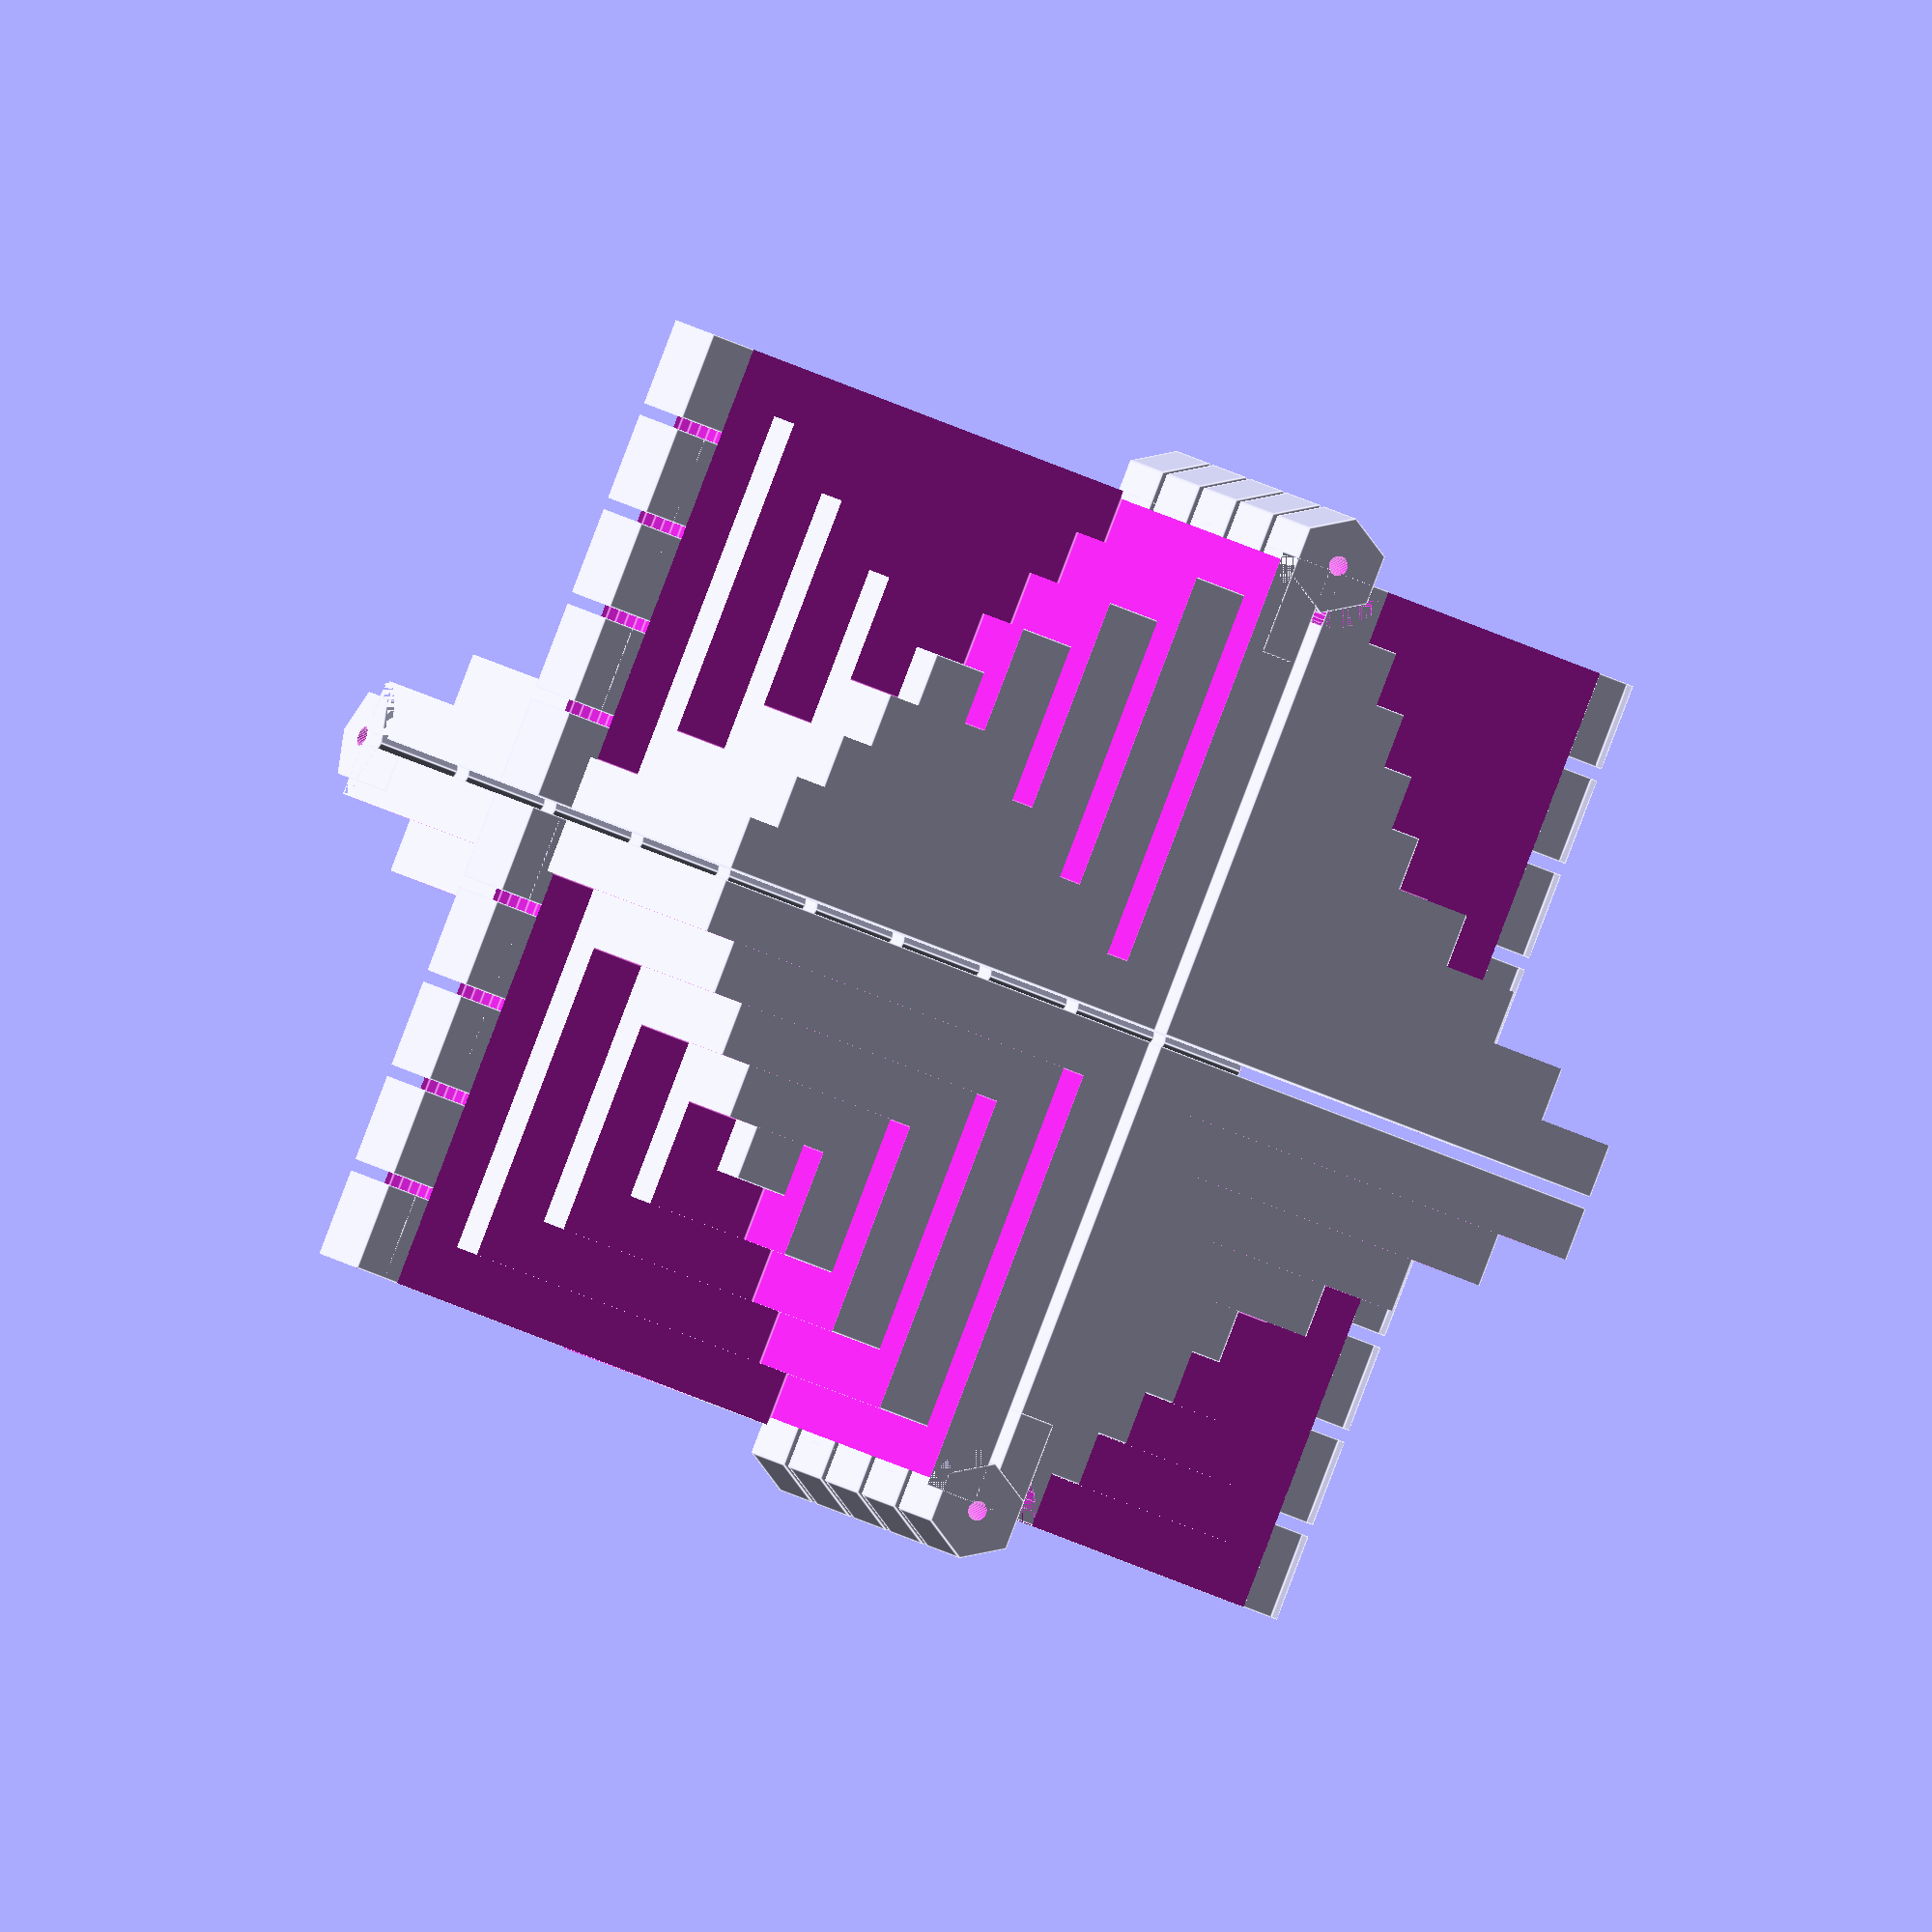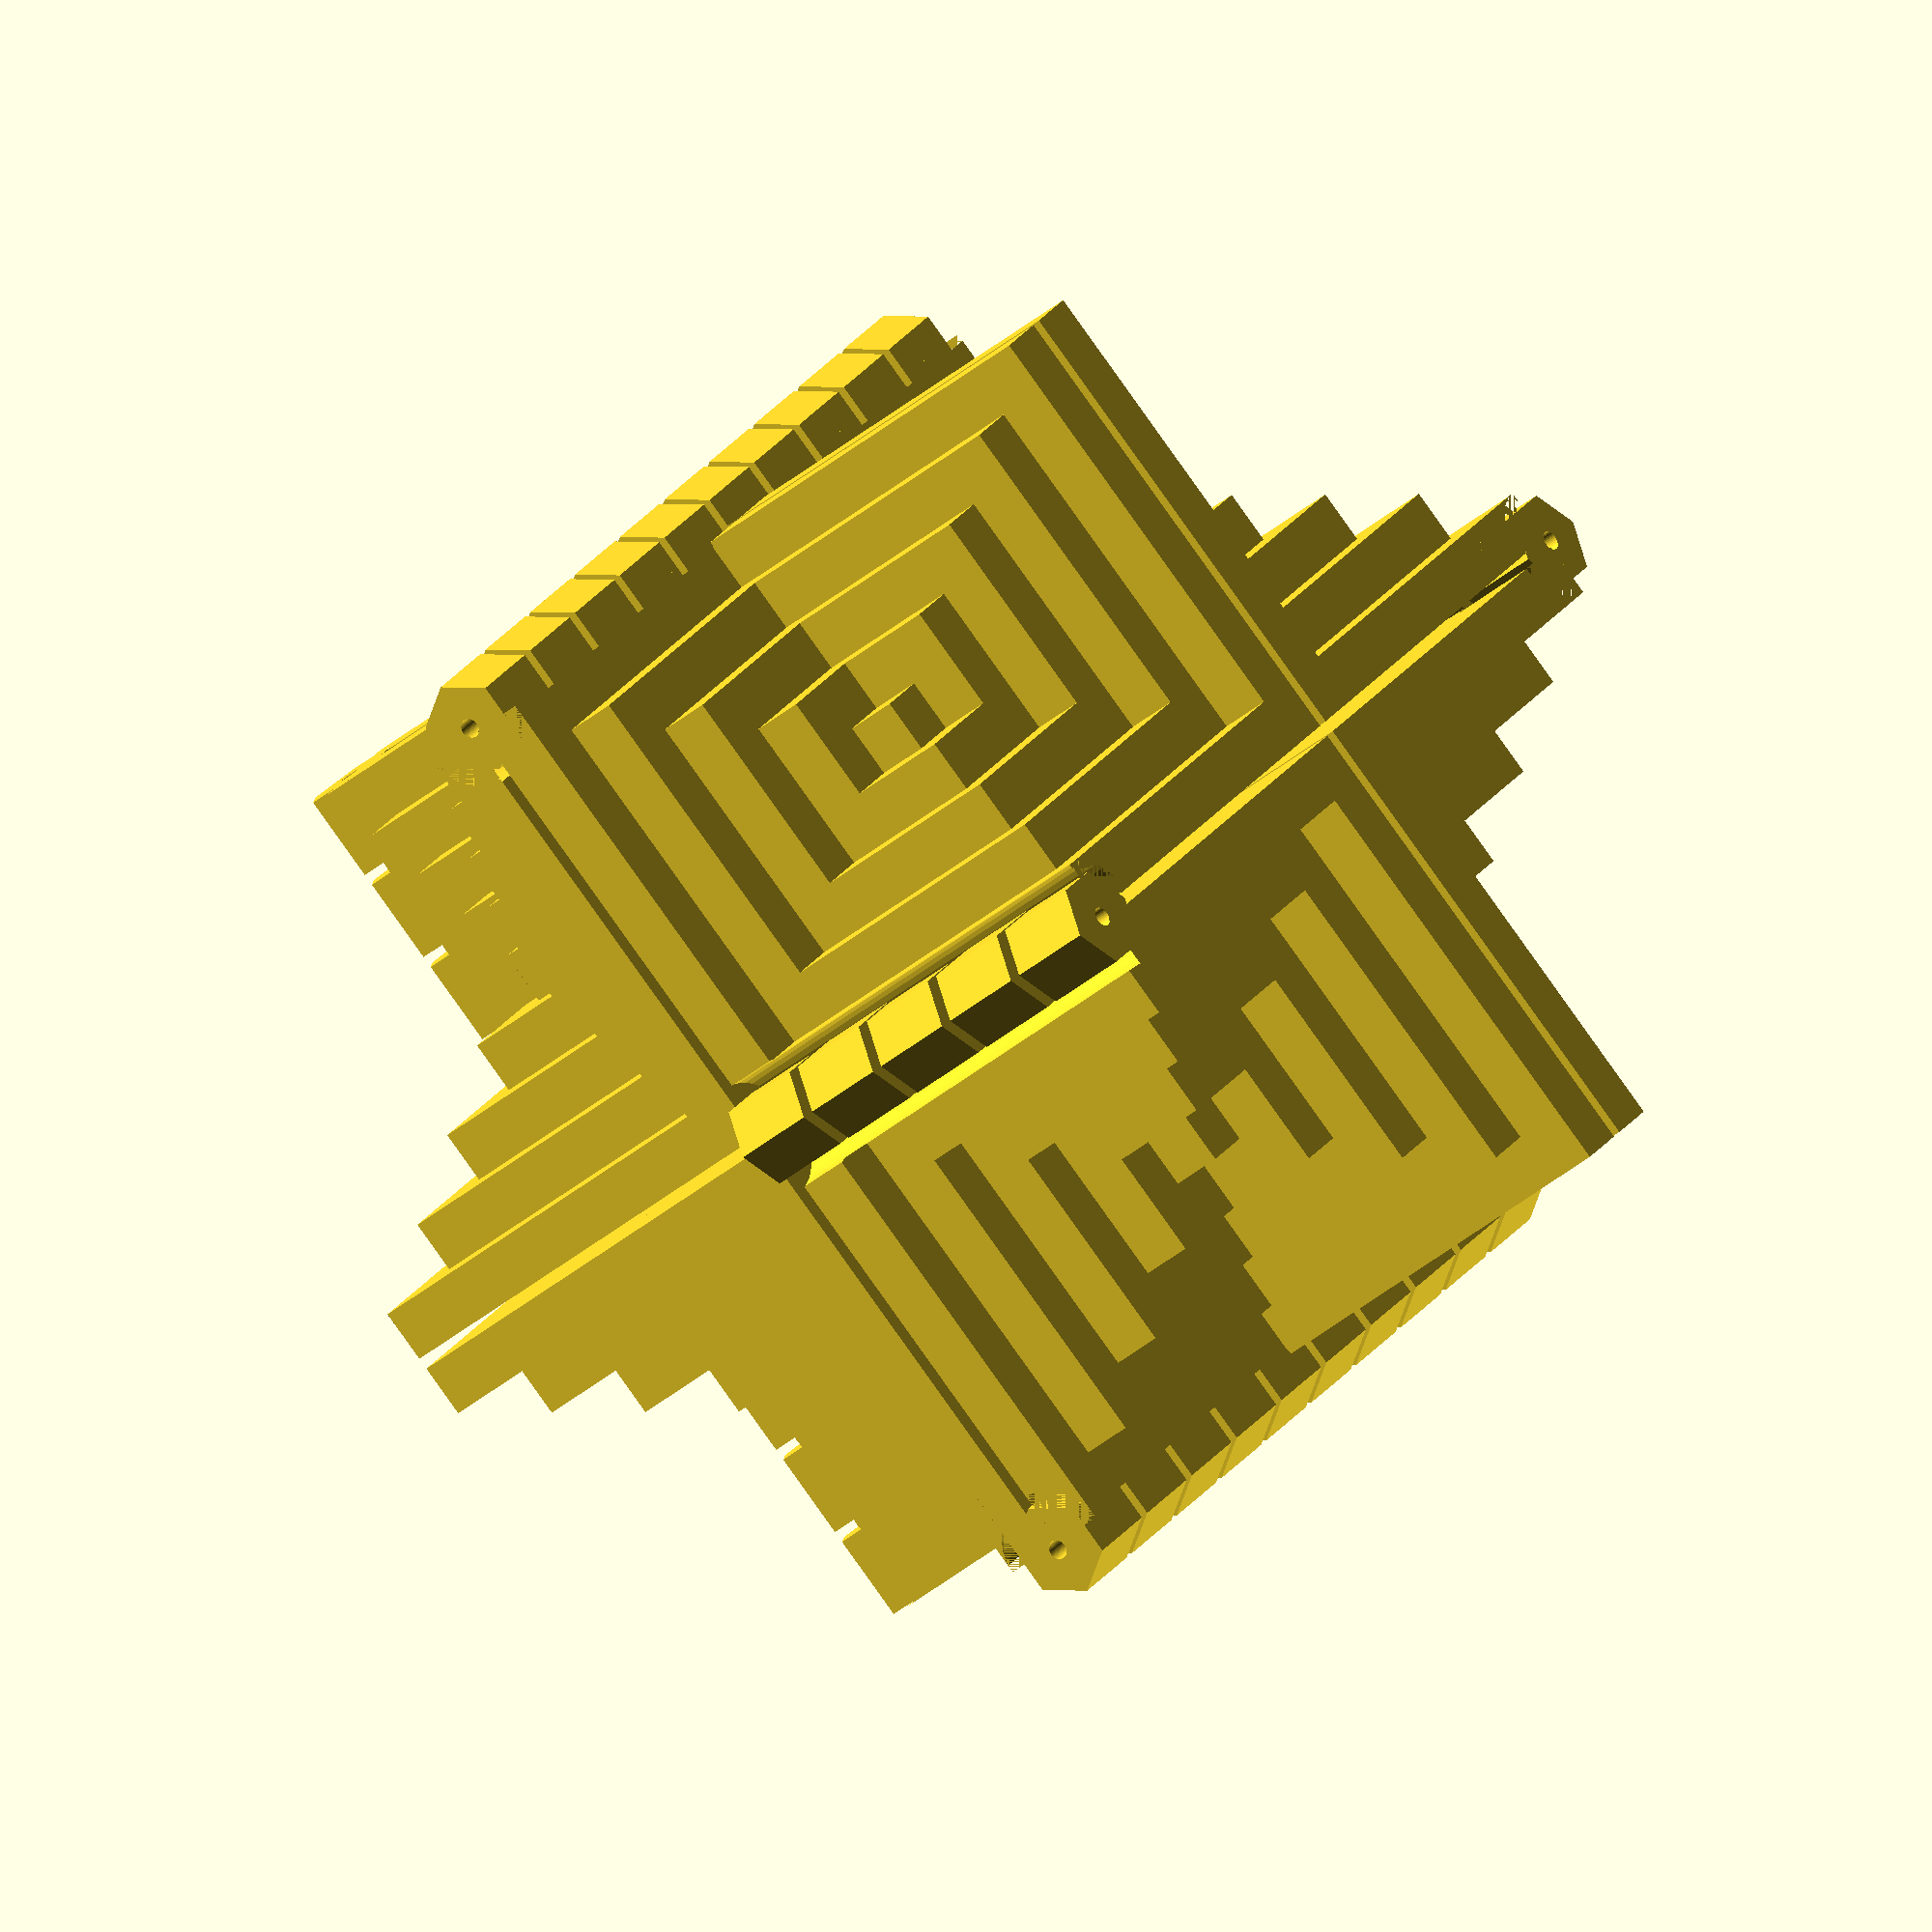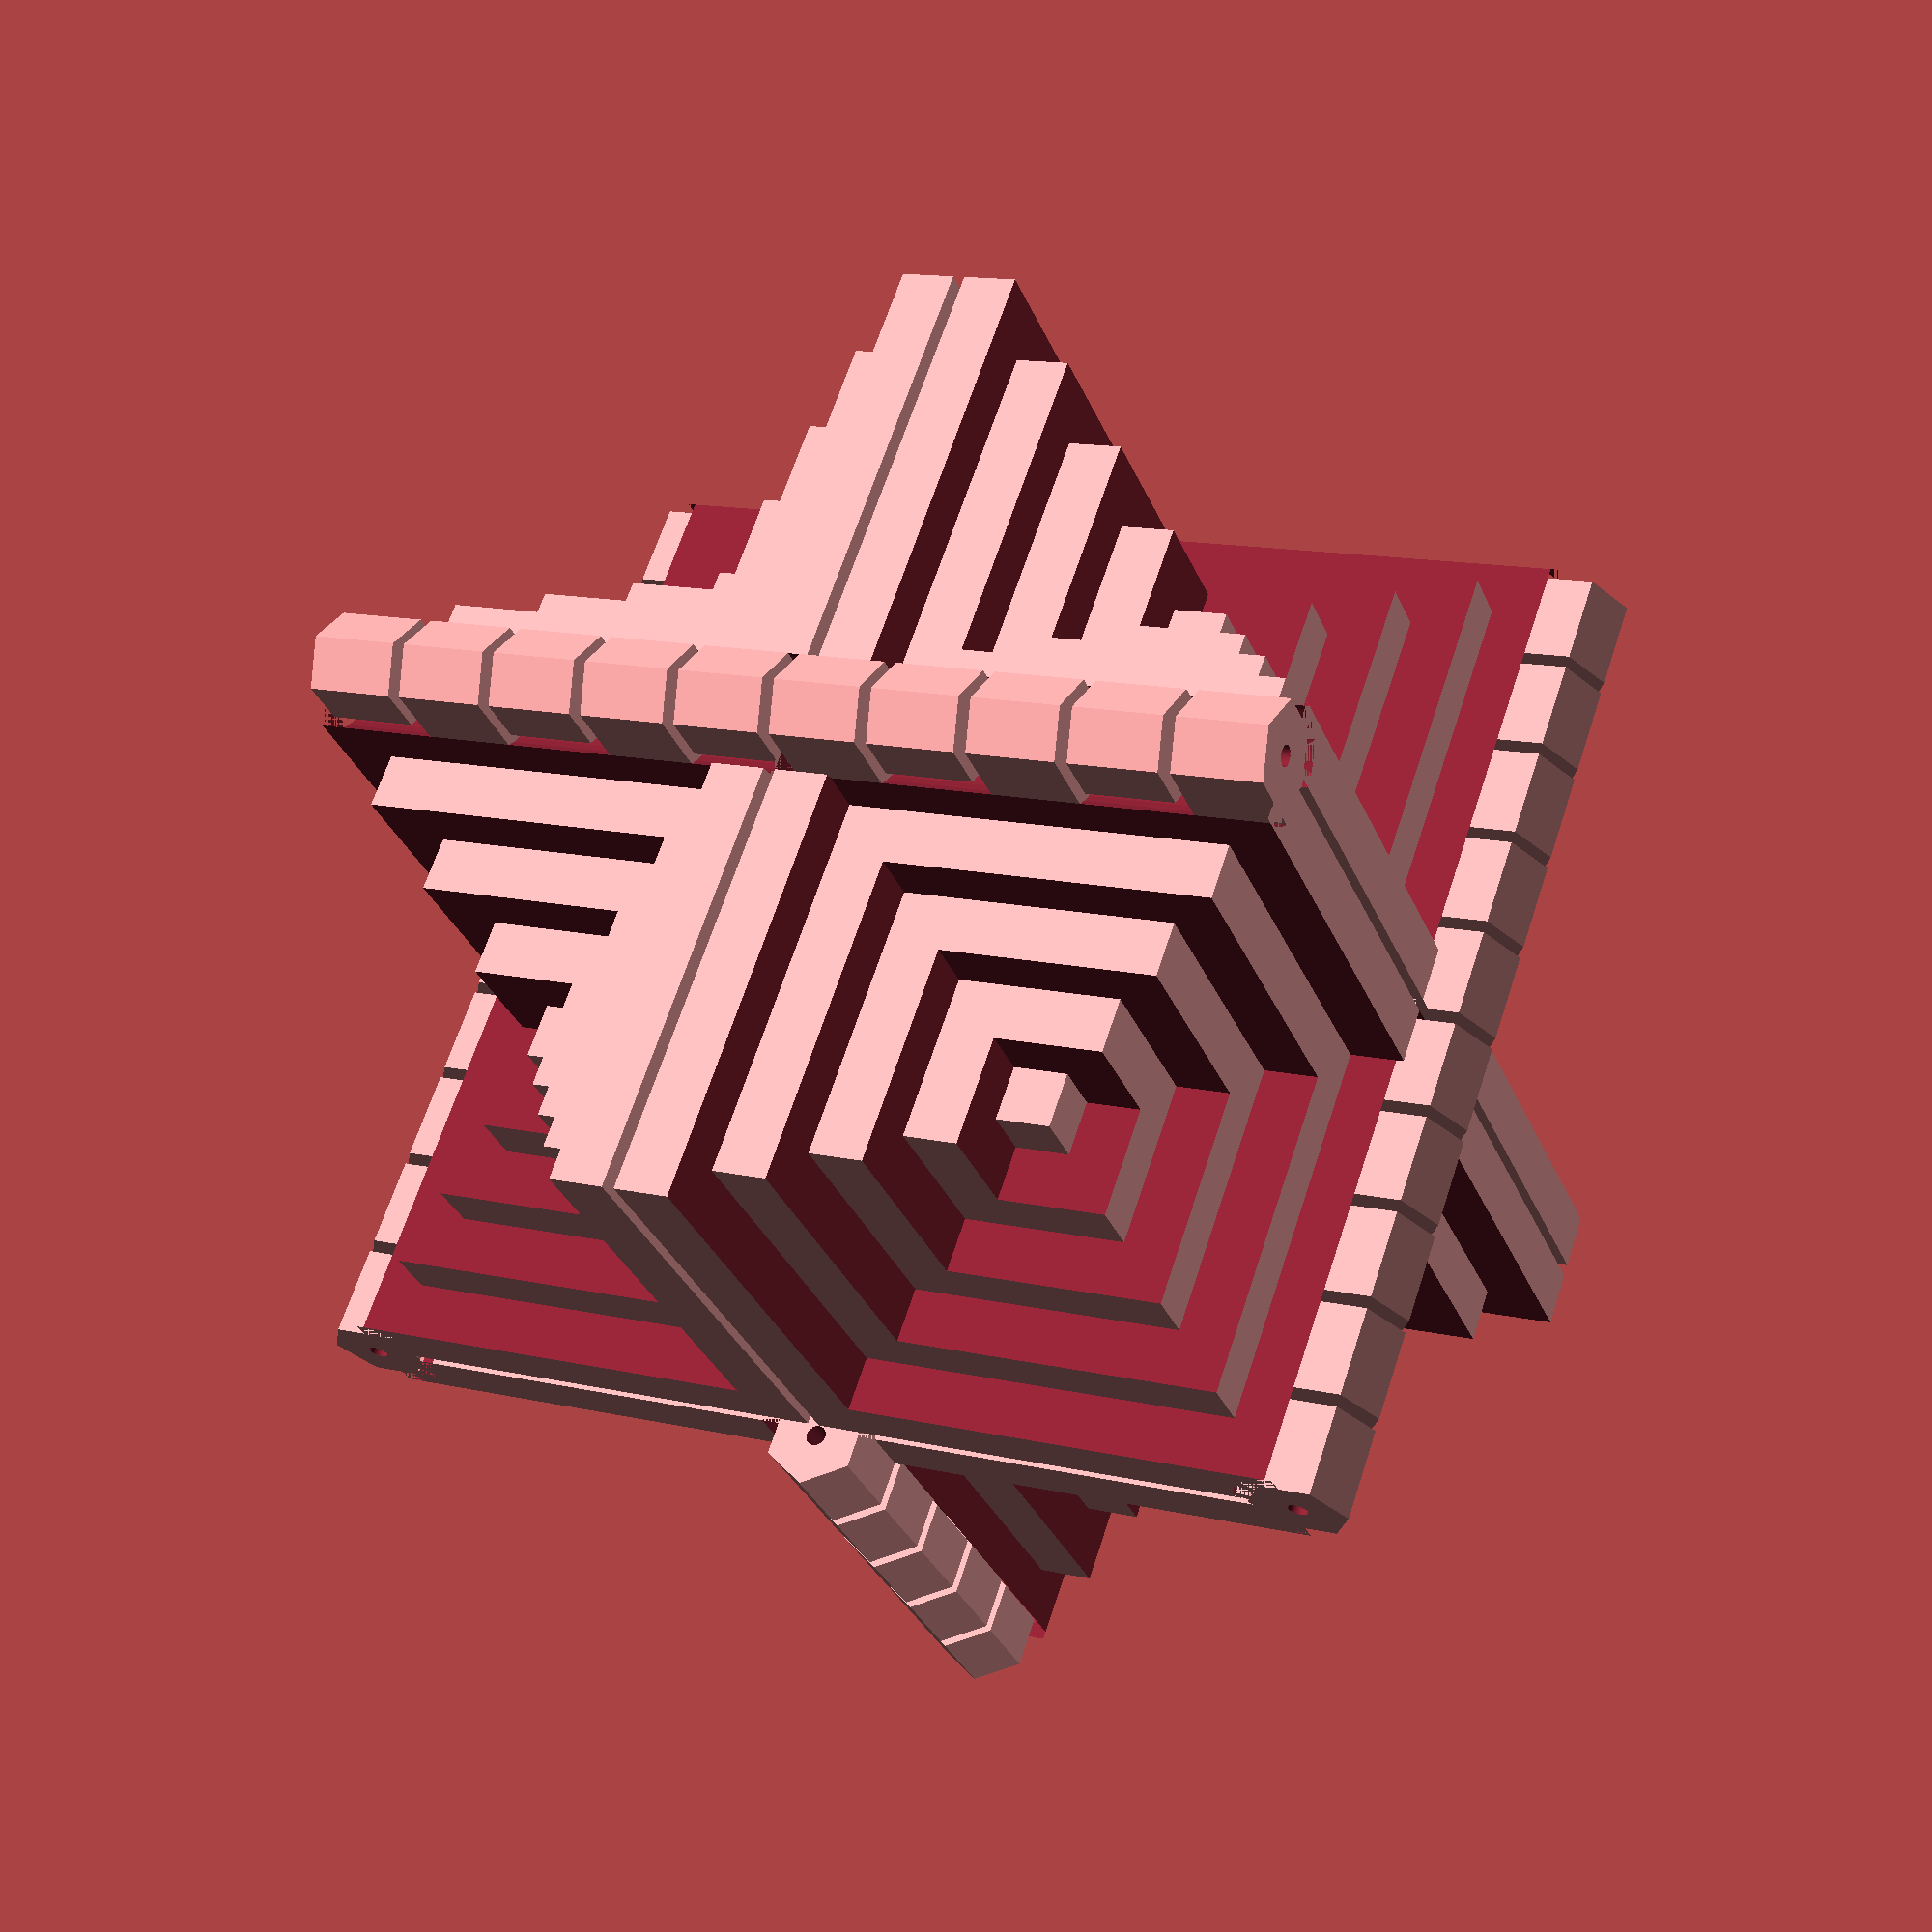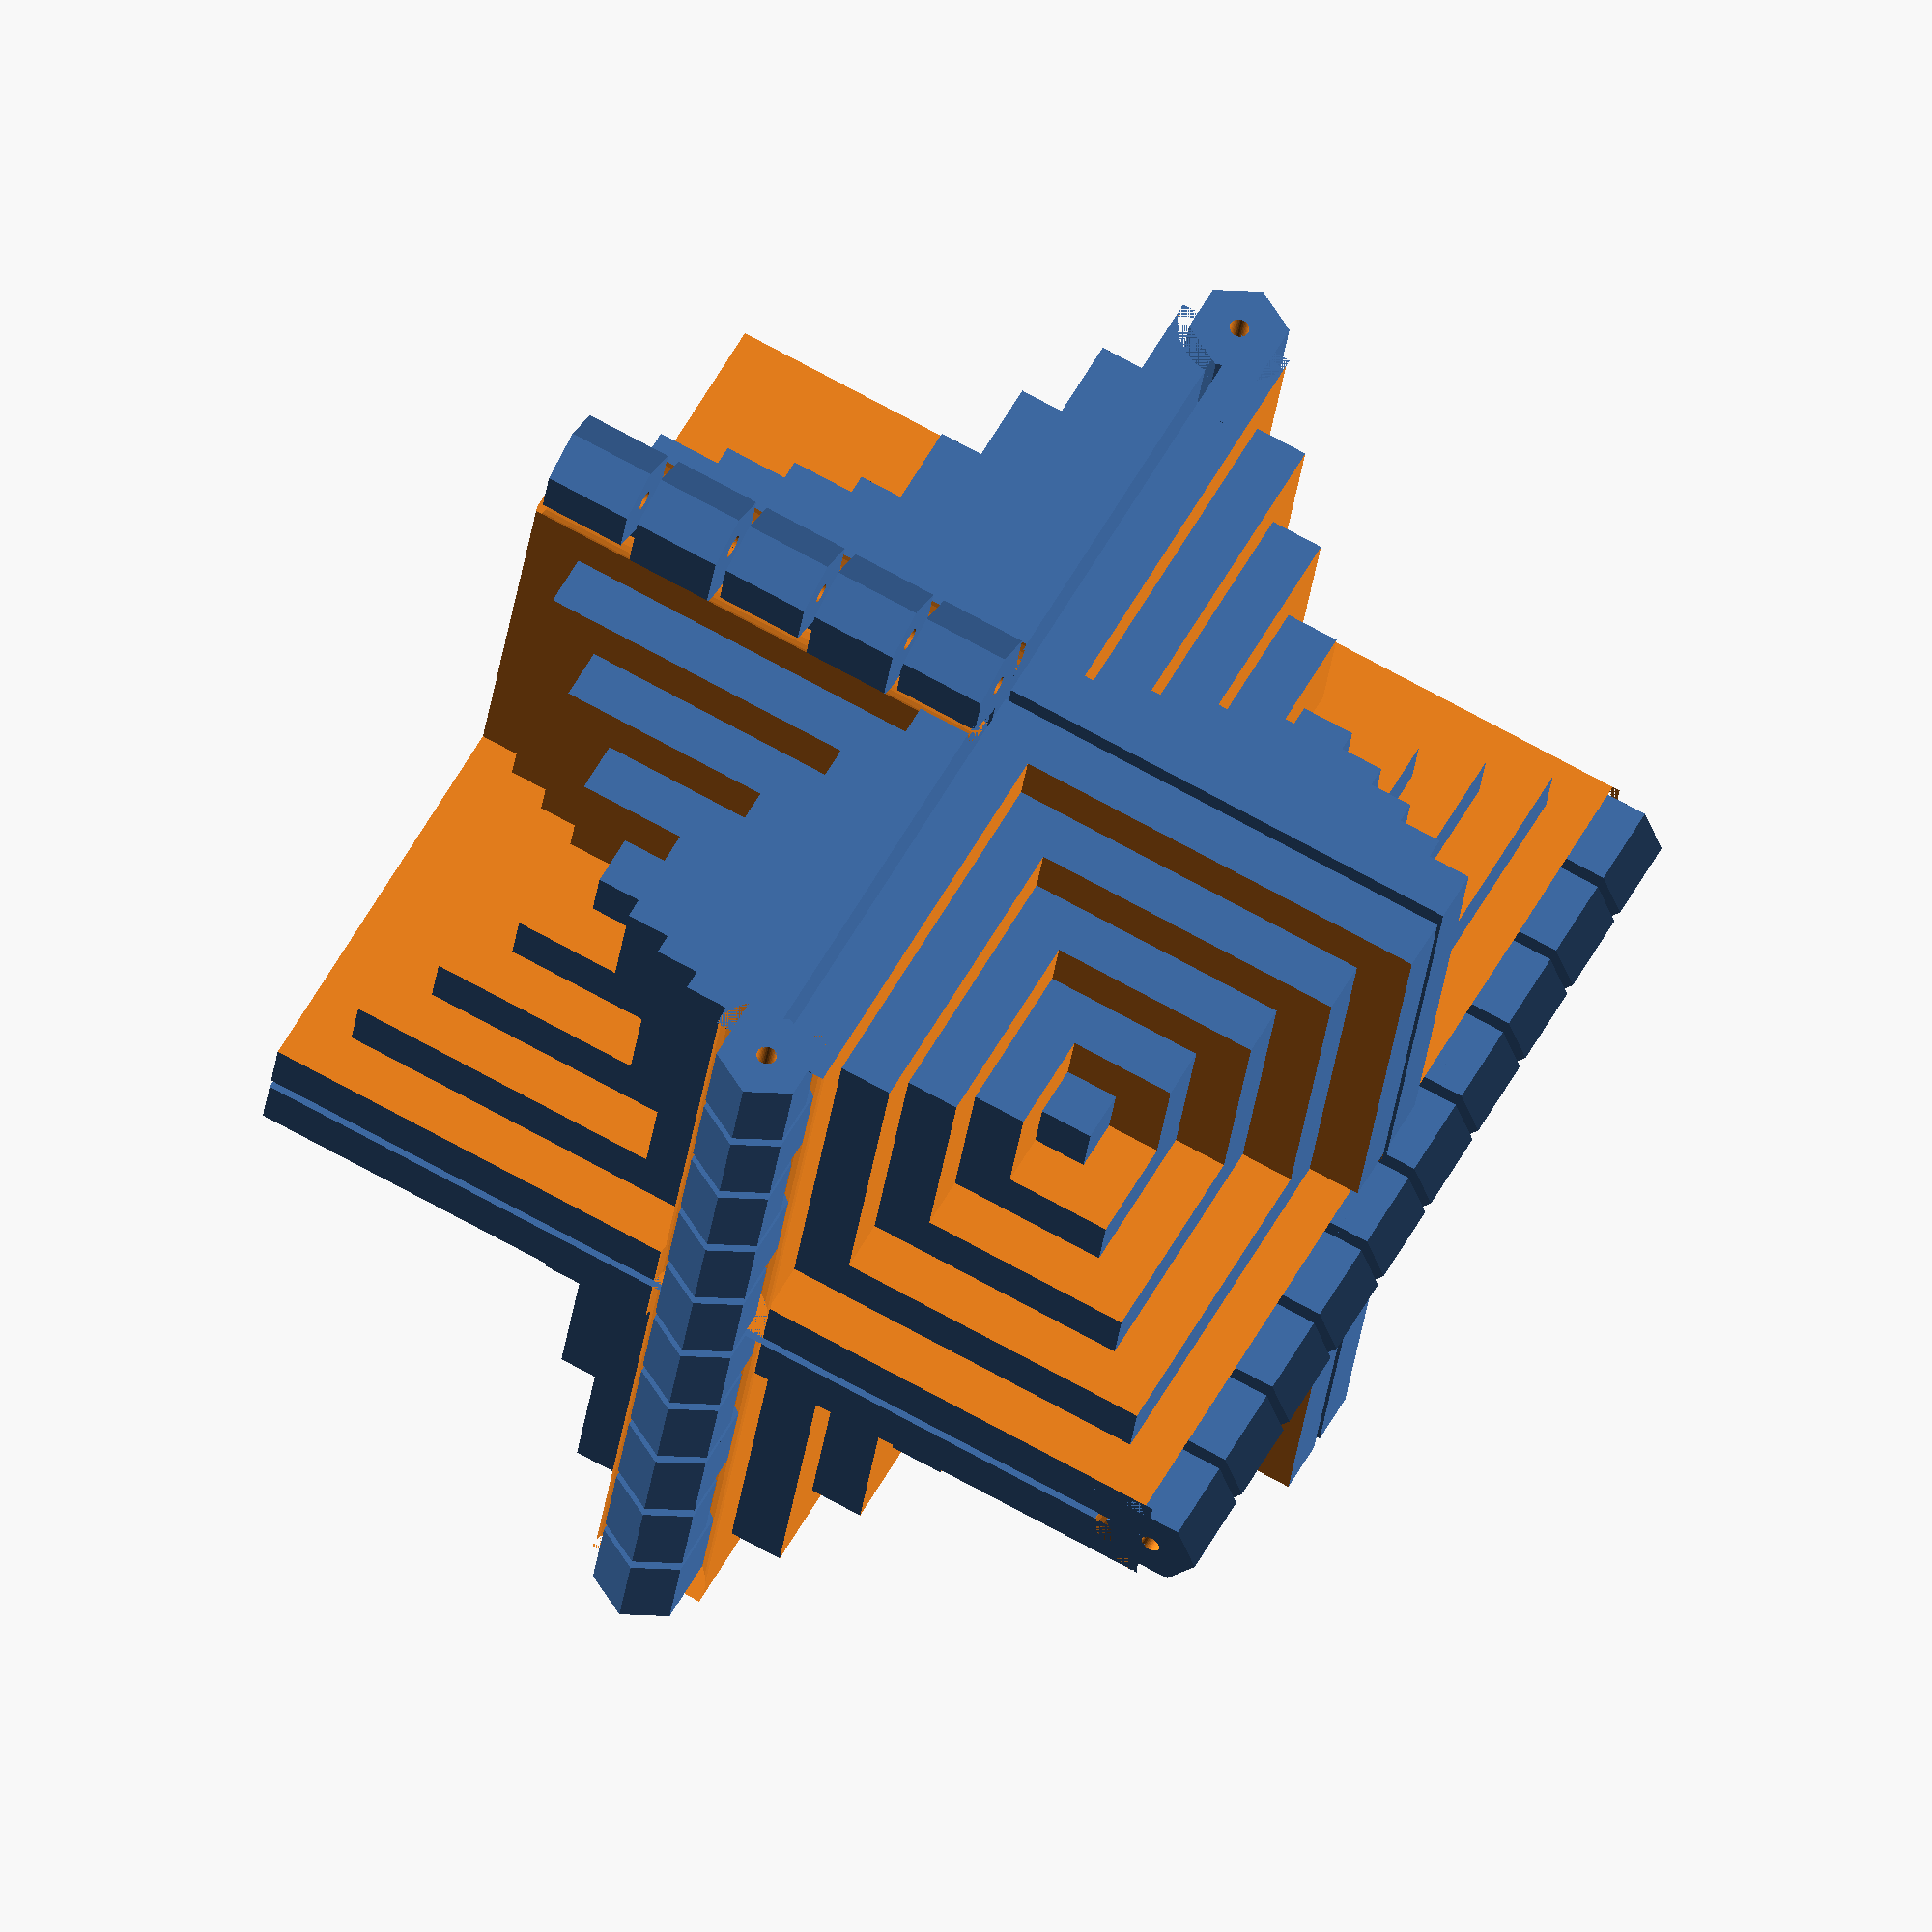
<openscad>
//Part size in mm
cubesize = 25; // [10:50]

//Gap in mm
gap = 0.6;     // [0.3:0.1:1.0]

// Pin diameter in mm
Dpin = 1.0;  //  [0.5:0.1:2.5]

// Division (steps, mesh)
Ndiv = 9; // [3:2:31]

// Type
type = 2; // [0:filled, 1:sphere, 2:steps, 3:cage, 4:original]

// Style
style = 3; // [1:decomposed, 2:combined, 3:integrated]

/* [Hidden] */
bdiv=5;
$fn=40;
bsize = cubesize/bdiv-gap;
binterval = bsize+gap;
jointgap = gap;  // gap at the joint
Rpin = Dpin/2;
rad = Rpin*5;

module quarter(r,h,gap){
    translate([gap/2,gap/2,0]){
        cube([r,r,h]);
    }
}

module end(r,h,gap){
    difference(){
        union(){
            quarter(r=rad+gap,h=h,gap=gap);
            cylinder(r=rad,h=h);
        }
        translate([0,0,h-rad]){
            cylinder(r1=0,r2=rad+0.1,h=rad+0.1);
        }
    }
}

module middle(r,h,gap){
    quarter(r=rad+gap,h=h,gap=gap);
    cylinder(r=rad,h=h);
    translate([0,0,h]){
        cylinder(r2=0,r1=rad,h=rad);
    }
    translate([0,0,-rad]){
        cylinder(r1=0,r2=rad,h=rad);
    }
}



//joint x-positive regions
module butterfly1(rad,height,jointgap,gap){
    for(z=[0:2:bdiv-1]){
        translate([0,0,z*binterval]){
            difference(){
                union(){
                    translate([gap/2,gap/2,0])
                        cube([rad*2,rad*sqrt(3)/2-gap/2,bsize]);
                    cylinder(r=rad,h=bsize, $fn=6);
                }
                translate([0,0,-0.1])
                    cylinder(r=Rpin,h=bsize+0.2);
            }
        }
    }
}

module butterfly2(rad,height,jointgap,gap){
    for(z=[1:2:bdiv-1]){
        translate([0,0,z*binterval]){
            difference(){
                union(){
                    translate([gap/2,gap/2,0])
                        cube([rad*2,rad*sqrt(3)/2-gap/2,bsize]);
                    cylinder(r=rad,h=bsize, $fn=6);
                }
                translate([0,0,-0.1])
                    cylinder(r=Rpin*1.2,h=bsize+0.2);
            }
        }
    }
}



module zerocube(cubesize,gap){
                translate([
                    gap/2,
                    gap/2,
                    gap/2
                ]){
                    cube([cubesize-gap,cubesize-gap,cubesize-gap]);
                }
}

module shell(L,t){
    difference(){
        cube([L,L,L]);
        translate([-0.1,-0.1,-0.1])
        cube([L-t+0.1,L-t+0.1,L-t+0.1]);
    }
}

module network(L,t,i,N){
    difference(){
        union(){
            for(x=[i:2:N]){
                for(y=[i:2:N]){
                    translate([x*t,y*t,i*t])
                        cube([t,t,L-i*t]);
                }
            }
            for(x=[i:2:N]){
                for(z=[i:2:N]){
                    translate([x*t,i*t,z*t])
                        cube([t,L-i*t,t]);
                }
            }
            for(y=[i:2:N]){
                for(z=[i:2:N]){
                    translate([i*t,y*t,z*t])
                        cube([L-i*t,t,t]);
                }
            }
        }
        translate([-1,-1,-1])
            cube([L-t*(i+1)+1,L-t*(i+1)+1,L-t*(i+1)+1]);
    }    
}


module yoshimoto(){
    vv = [[0,0,0], [0,0,1], [0,1,0], [0,1,1], [1,0,0], [1,0,1], [1,1,0], [1,1,1], [0.5, 0.5, 0.5]];
    ff = [[7,6,4,5],[7,3,2,6],[7,5,1,3],[8,5,4],[8,4,6],[8,6,2],[8,2,3],[8,3,1],[8,1,5]];
    polyhedron(points=vv, faces=ff);
}



module onecube(cubesize,gap,type){
    if ( type == 0 ){
        zerocube(cubesize,gap);
    }
    else if (type == 1){
        difference(){
            zerocube(cubesize,gap);
            sphere(r=cubesize*0.85);
        }
    }
    else if ( type == 2 ){
        L0 = cubesize-gap;
        t  = L0/Ndiv;
        for(i=[0:(Ndiv-1)/2]){
            translate([t*i+gap/2,t*i+gap/2,t*i+gap/2])
            shell(L0-t*i,t*(i+1));
        }
    }
    else if ( type == 3 ){
        L0 = cubesize-gap;
        t  = L0/Ndiv;
        for(i=[0:2:0]){
            translate([gap/2,gap/2,gap/2])
                network(L0,t,i,Ndiv);
        }
    }
    else if (type==4){
        //original yoshimoto cube
        L0 = cubesize - gap;
        translate([gap/2,gap/2,gap/2])
            scale([L0,L0,L0])
                yoshimoto();
    }
}



module dig(cubesize,rad,gap){
    L = cubesize;
            translate([0,gap/2,L]){
                rotate([-90,0,0]){
                    cylinder(r=rad+gap,h=cubesize-gap);
                }
            }
            translate([L,0,gap/2]){
                    cylinder(r=rad+gap,h=cubesize-gap);
            }
}


module add(cubesize,rad,gap){
    L = cubesize;
            translate([0,gap/2,L]){
                rotate([-90,0,0]){
                    butterfly1(rad,cubesize-gap,jointgap,gap);
                }
            }
            translate([L,0,gap/2]){
                rotate([0,0,90])
                    butterfly2(rad,cubesize-gap,jointgap,gap);
            }
}


module dig2(cubesize,rad,gap){
    L = cubesize;
            translate([gap/2,L,0]){
                rotate([0,90,0]){
                    cylinder(r=rad+gap,h=cubesize-gap);
                }
            }
            translate([L,0,gap/2]){
                    cylinder(r=rad+gap,h=cubesize-gap);
            }
}


module add2(cubesize,rad,gap){
    L = cubesize;
            translate([gap/2,L,0]){
                rotate([0,90,0]){
                rotate([0,0,180])
                    butterfly1(rad,cubesize-gap,jointgap,gap);
                }
            }
            translate([L,0,gap/2]){
                rotate([0,0,90])
                    butterfly2(rad,cubesize-gap,jointgap,gap);
            }
}


module magiccube(cubesize,rad,gap,type){
    difference(){
        onecube(cubesize,gap,type);
        dig(cubesize,rad,gap);
    }
    add(cubesize,rad,gap);
}

module magiccube2(cubesize,rad,gap,type){
    difference(){
        onecube(cubesize,gap,type);
        dig2(cubesize,rad,gap);
    }
    add2(cubesize,rad,gap);
}


module half(type){
magiccube(cubesize,rad,gap,type);
    translate([cubesize,-cubesize,0])
rotate([-90,0,0])
mirror([0,1,0])
magiccube(cubesize,rad,gap,type);
translate([cubesize,-cubesize,0])
rotate([0,90,0])
rotate([90,0,90])
magiccube2(cubesize,rad,gap,type);
rotate([0,-90,-90])
mirror([1,0,0])
magiccube2(cubesize,rad,gap,type);
}


module half2(type){
    translate([-cubesize,-cubesize,-cubesize])
        magiccube(cubesize,rad,gap,type);
    translate([cubesize,-cubesize,-cubesize])
    rotate([-90,0,90])
    mirror([0,1,0])
        magiccube(cubesize,rad,gap,type);
    translate([-cubesize,cubesize,-cubesize])
    rotate([0,-90,90])
    mirror([0,1,0])
    magiccube2(cubesize,rad,gap,type);
    translate([cubesize,cubesize,-cubesize])
    rotate([0,0,180])
    magiccube2(cubesize,rad,gap,type);
}

if(style==2){
    half(type);
    rotate([0,180,0])
        half(type);
}
else if (style==1){
    //rotate([45,-(180-109.5)/2,0])
        translate([rad/2,cubesize,0])
            rotate([-90,0,-90])
            magiccube(cubesize,rad,gap,type);
    translate([rad/2,-rad*1.5,0])
        rotate([-180,0,0])
            magiccube2(cubesize,rad,gap,type);
    mirror([1,0,0]){
        translate([rad/2,cubesize,0])
            rotate([-90,0,-90])
                magiccube(cubesize,rad,gap,type);
        translate([rad/2,-rad*1.5,0])
            rotate([-180,0,0])
                magiccube2(cubesize,rad,gap,type);
    }
}
else if (style==3){
    //combined, for display
    half2(type);
    rotate([180,0,0])
        half2(type);
}


</openscad>
<views>
elev=270.1 azim=292.9 roll=20.9 proj=o view=edges
elev=155.5 azim=40.4 roll=333.7 proj=o view=wireframe
elev=115.2 azim=291.1 roll=342.0 proj=p view=solid
elev=31.8 azim=331.9 roll=172.9 proj=o view=wireframe
</views>
